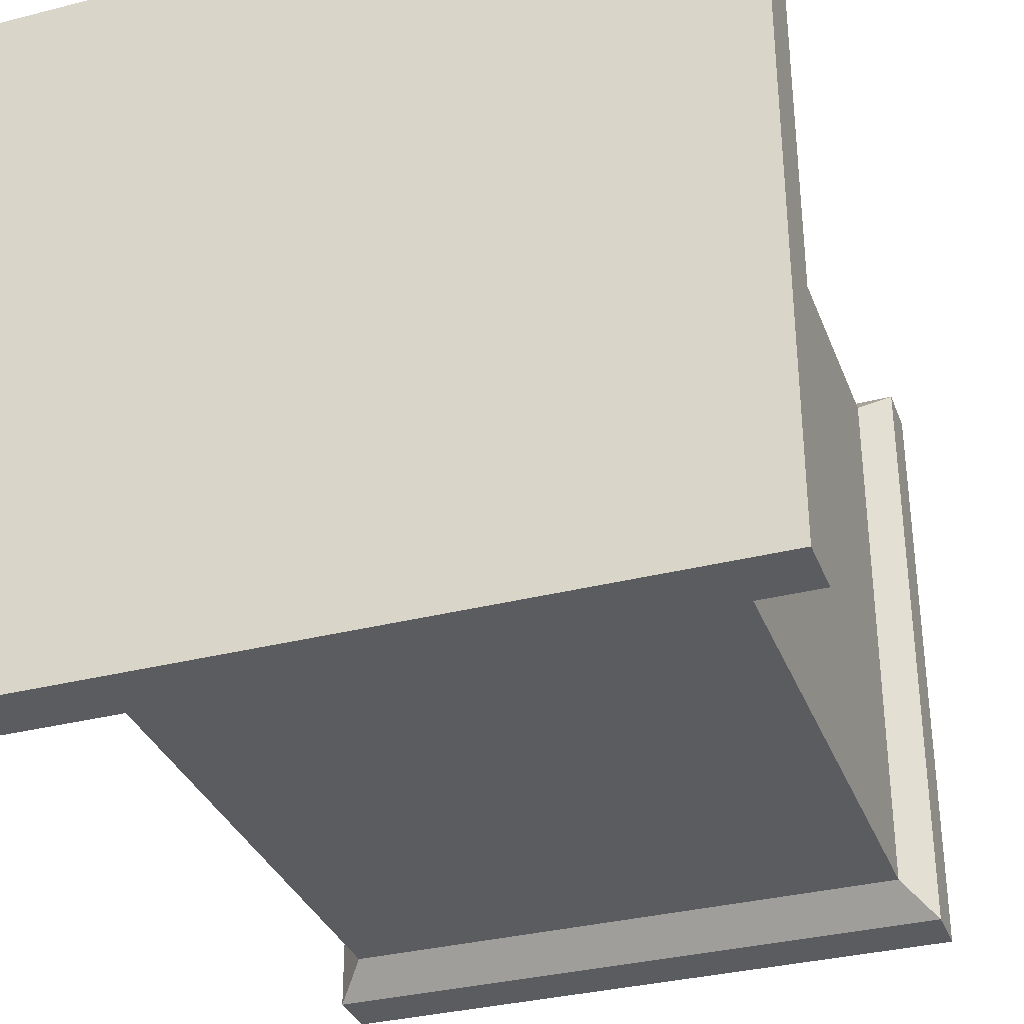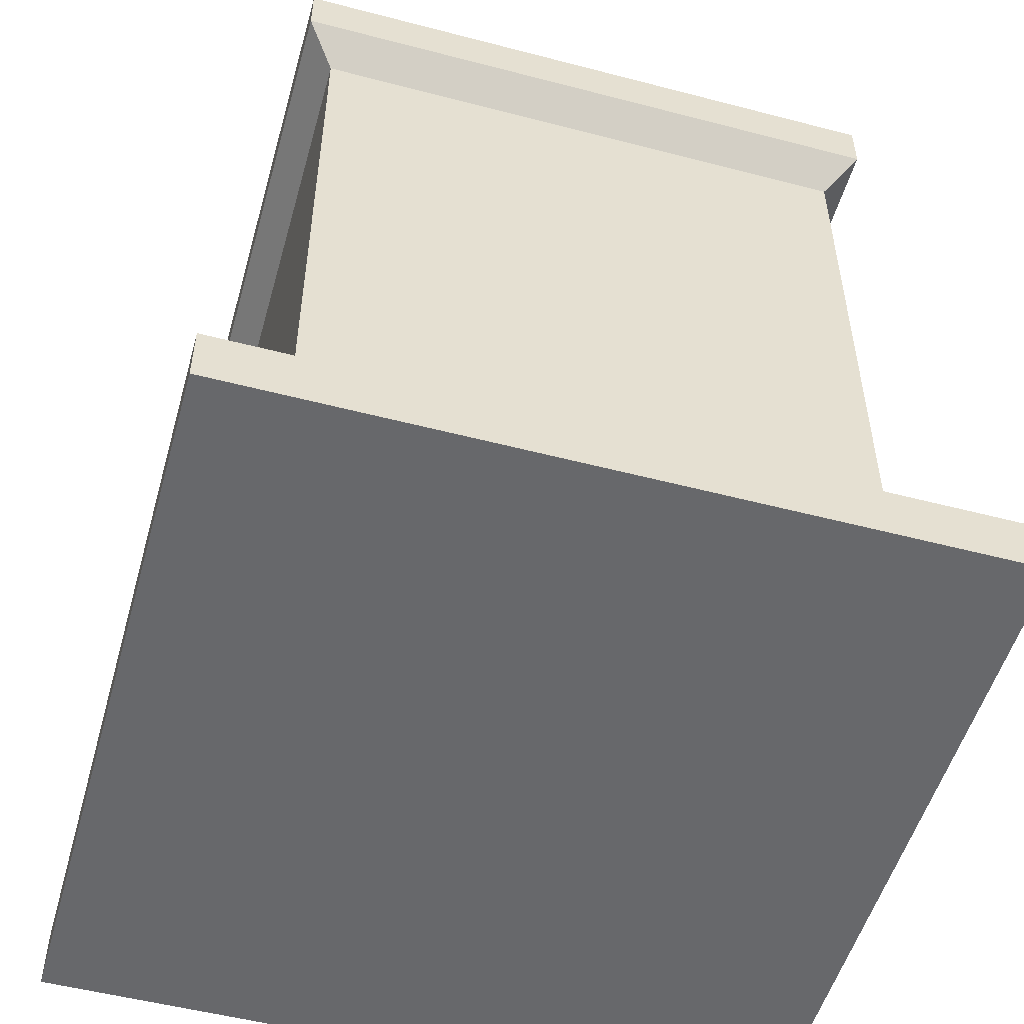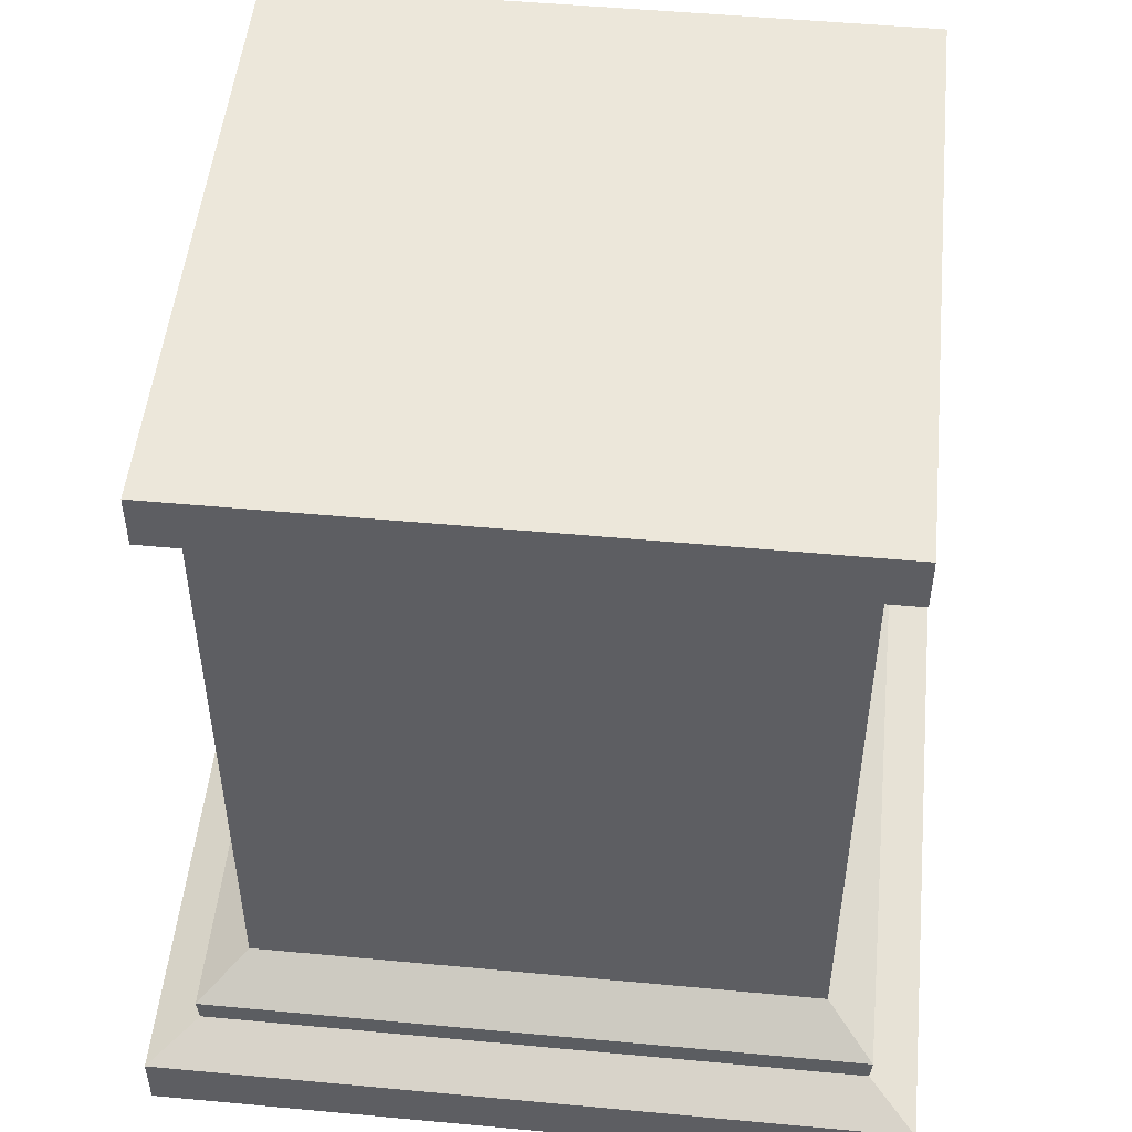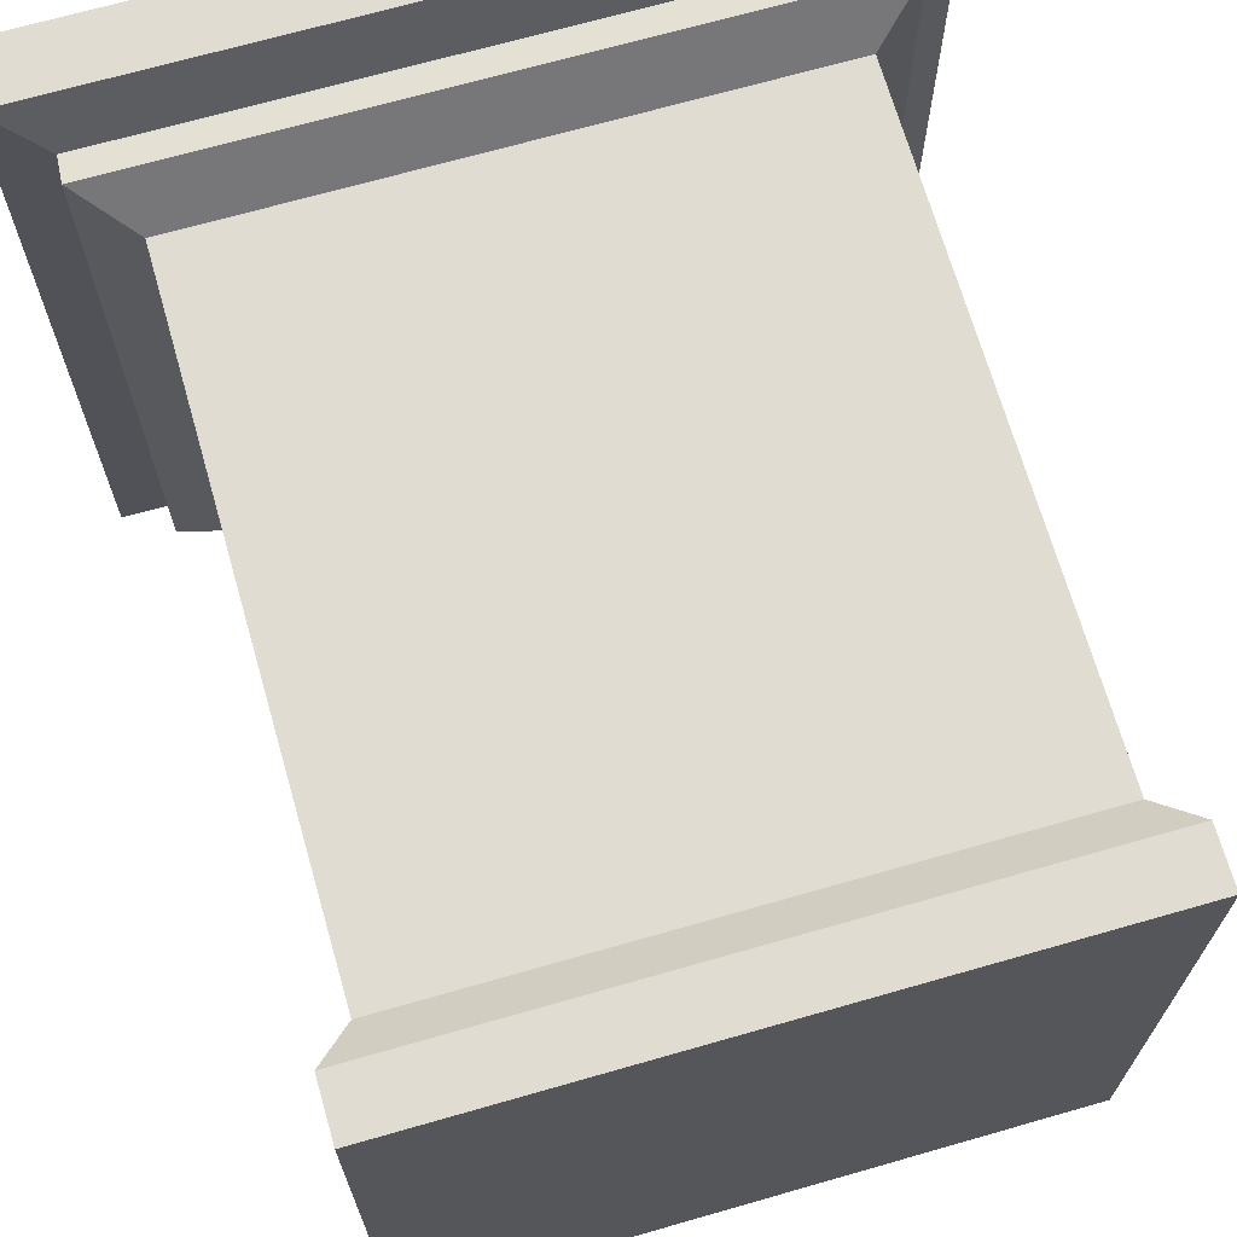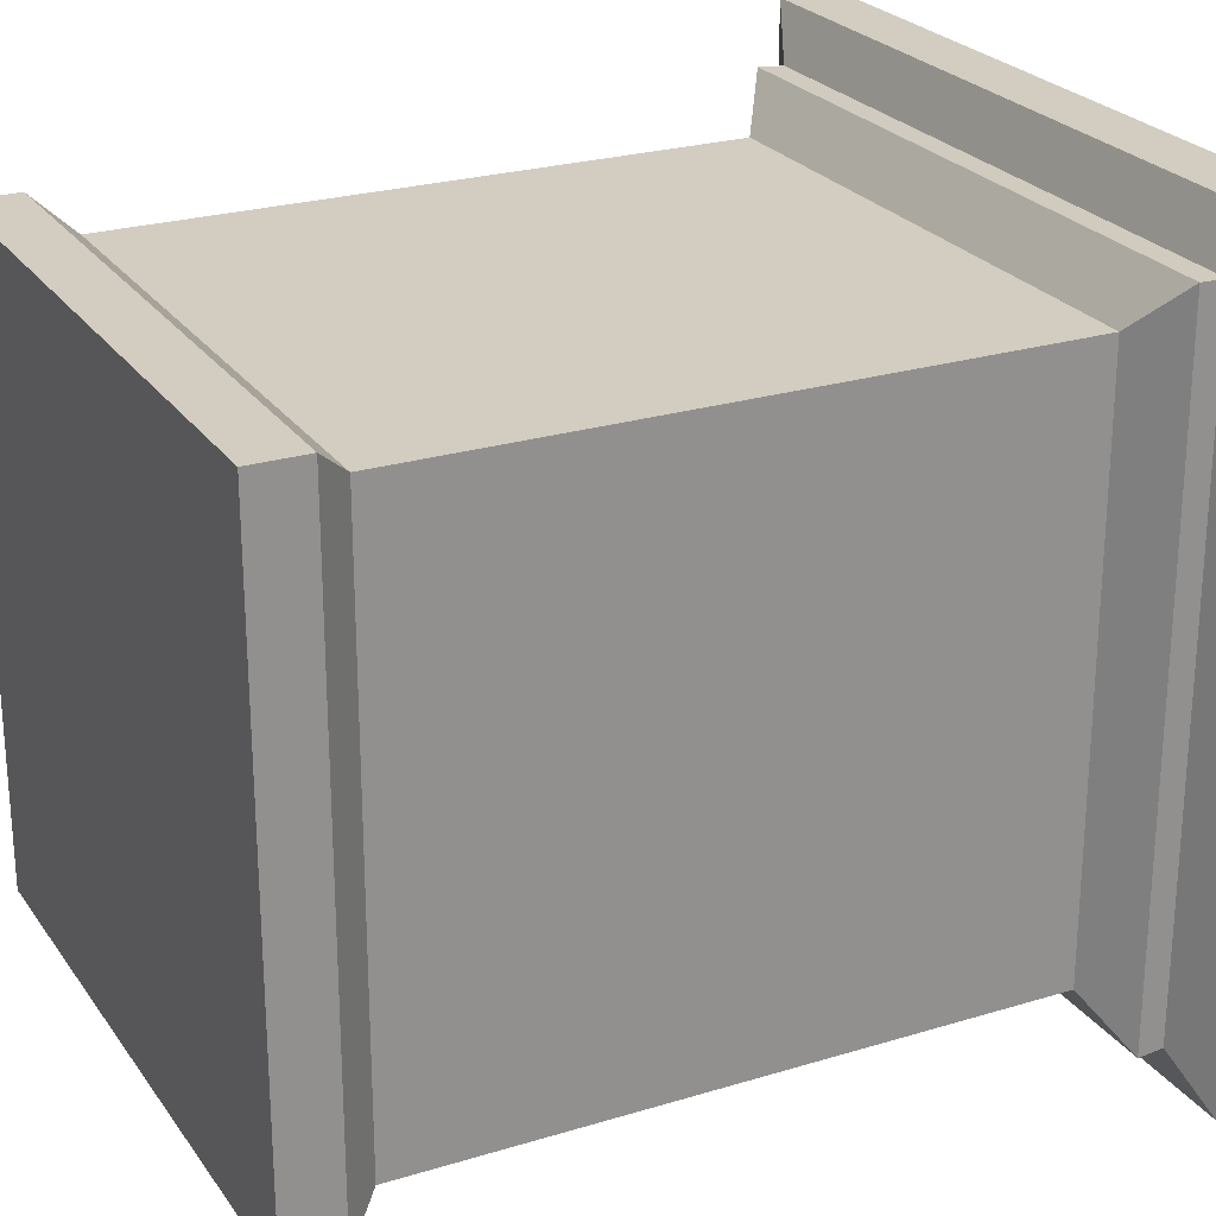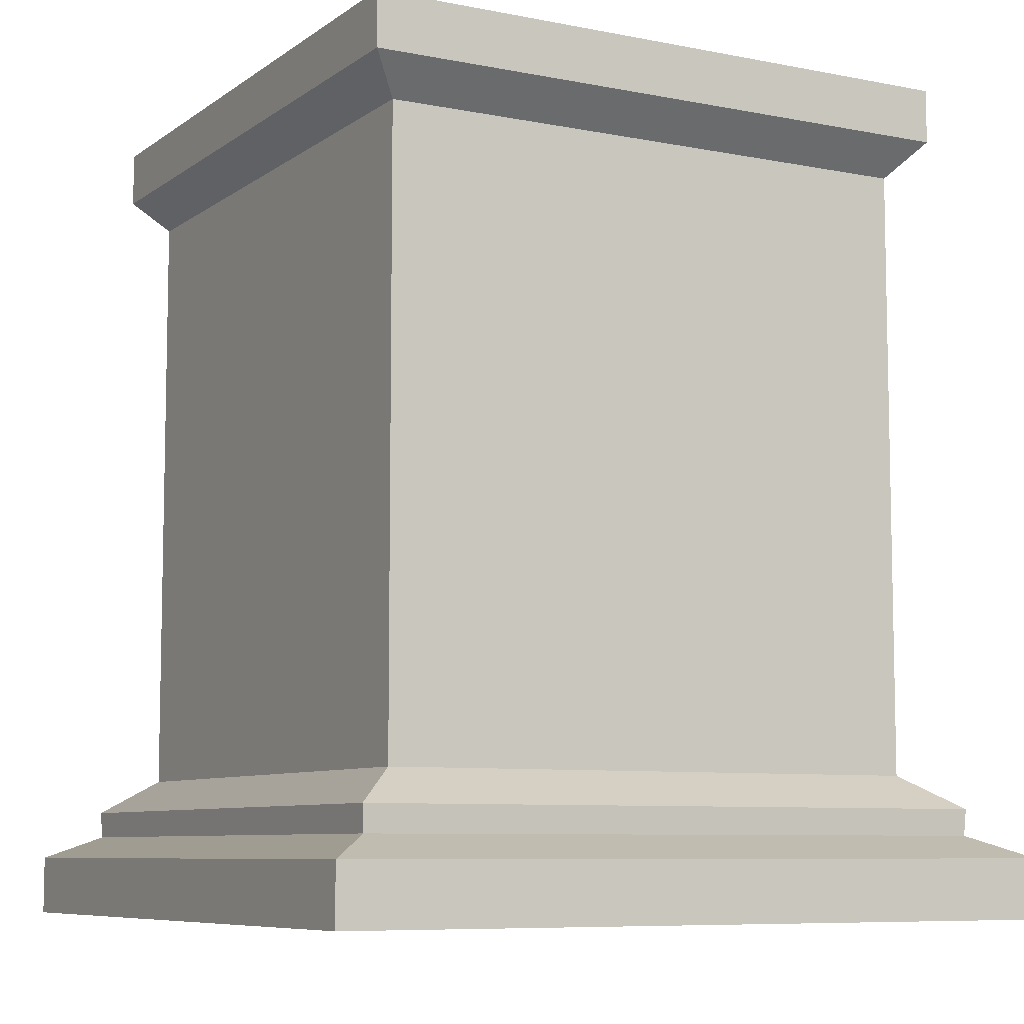
<metadata>
{"format":"obj","ext":"obj","renderer":"f3d","projection":"perspective","resolution":1024,"background":"white","views":[{"elev":-33.6,"azim":19.2,"up":"+Z"},{"elev":-52.5,"azim":164.3,"up":"+Y"},{"elev":50.5,"azim":-174.2,"up":"+Y"},{"elev":69.1,"azim":164.0,"up":"+Z"},{"elev":24.6,"azim":-116.6,"up":"+Z"},{"elev":-7.8,"azim":61.0,"up":"+Y"}]}
</metadata>
<code>
o Cube
v -1.351 -0.01192 1.351
v 1.125 2.815 1.125
v -1.351 -0.01192 -1.351
v 1.125 2.815 -1.125
v 1.351 -0.01192 1.351
v -1.125 2.815 -1.125
v 1.351 -0.01192 -1.351
v -1.125 2.815 1.125
v -1.183 0.3725 1.183
v -1.183 0.3725 -1.183
v 1.183 0.3725 -1.183
v 1.183 0.3725 1.183
v -1.012 0.492 1.012
v -1.012 2.689 1.012
v -1.012 2.689 -1.012
v 1.012 2.689 -1.012
v 1.012 2.689 1.012
v -1.012 0.492 -1.012
v 1.012 0.492 -1.012
v 1.012 0.492 1.012
v 1.125 3.01 1.125
v -1.125 3.01 1.125
v 1.125 3.01 -1.125
v -1.125 3.01 -1.125
v -1.351 0.2 -1.351
v 1.351 0.2 -1.351
v 1.351 0.2 1.351
v -1.351 0.2 1.351
v -1.178 0.2788 1.178
v -1.178 0.2788 -1.178
v 1.178 0.2788 -1.178
v 1.178 0.2788 1.178
f 4 6 24 23
f 12 11 19 20
f 10 9 13 18
f 9 12 20 13
f 3 7 5 1
f 11 10 18 19
f 32 12 9 29
f 31 11 12 32
f 30 10 11 31
f 29 9 10 30
f 13 14 15 18
f 18 15 16 19
f 19 16 17 20
f 20 17 14 13
f 17 16 4 2
f 15 14 8 6
f 14 17 2 8
f 16 15 6 4
f 23 24 22 21
f 8 2 21 22
f 6 8 22 24
f 2 4 23 21
f 1 28 25 3
f 3 25 26 7
f 7 26 27 5
f 5 27 28 1
f 28 29 30 25
f 25 30 31 26
f 26 31 32 27
f 27 32 29 28

</code>
